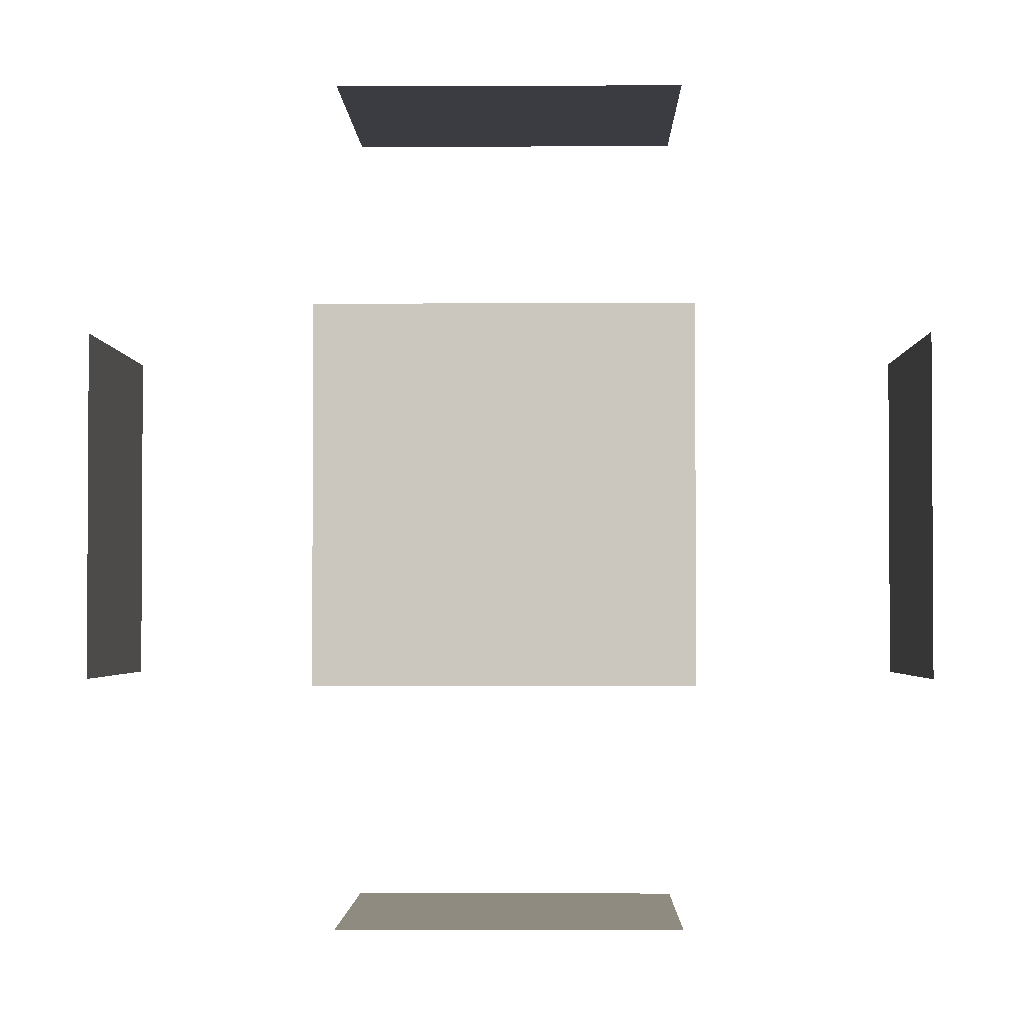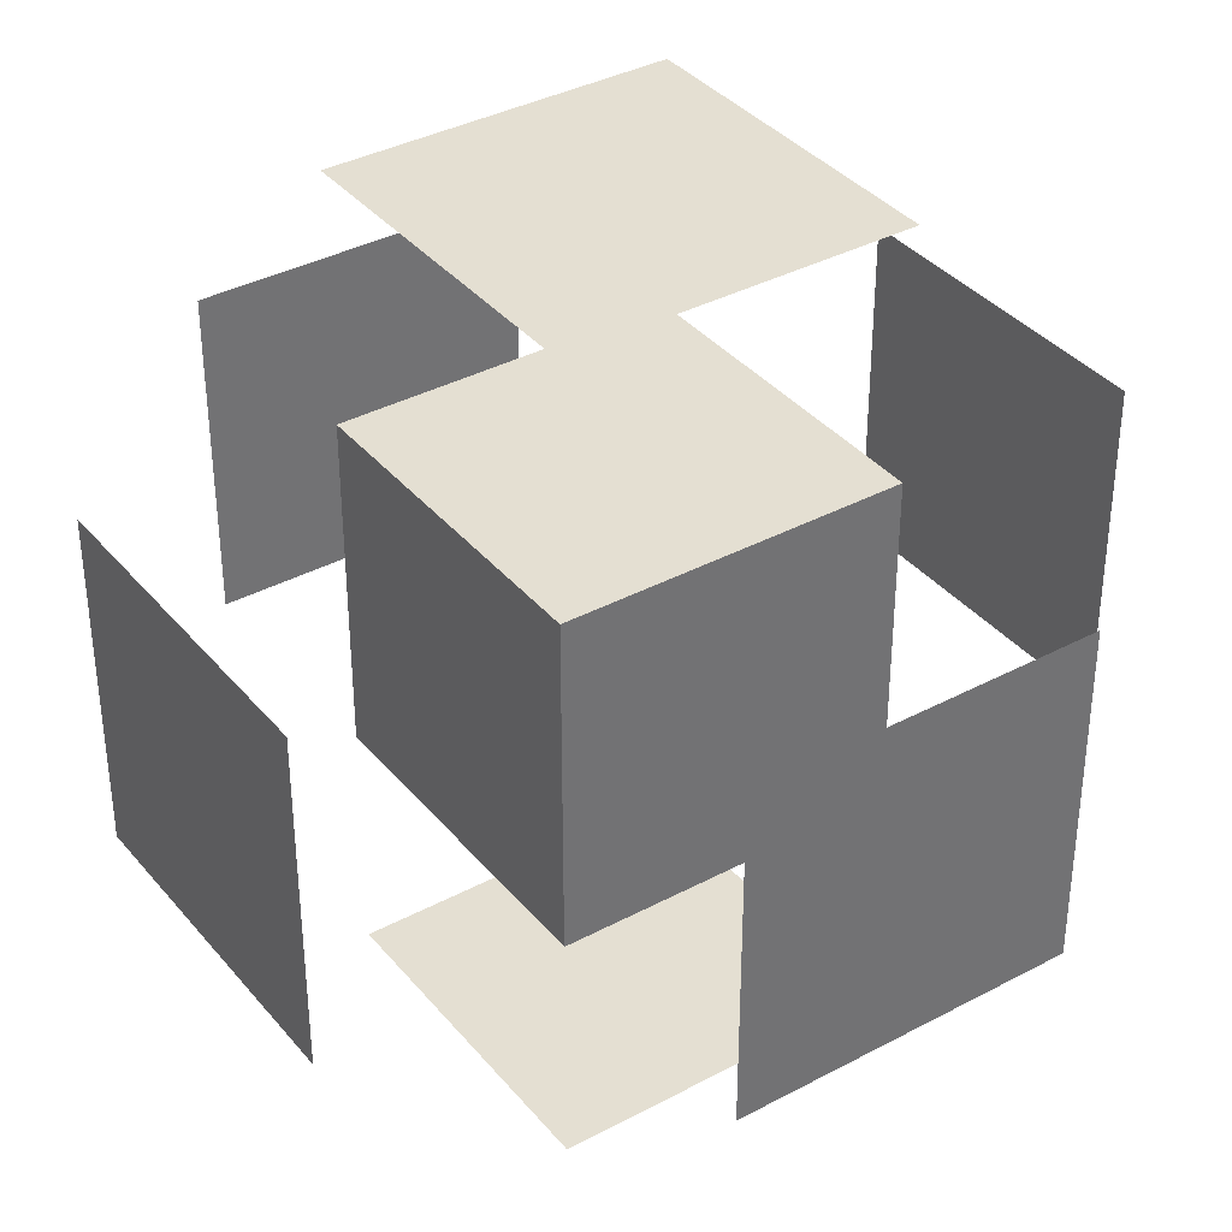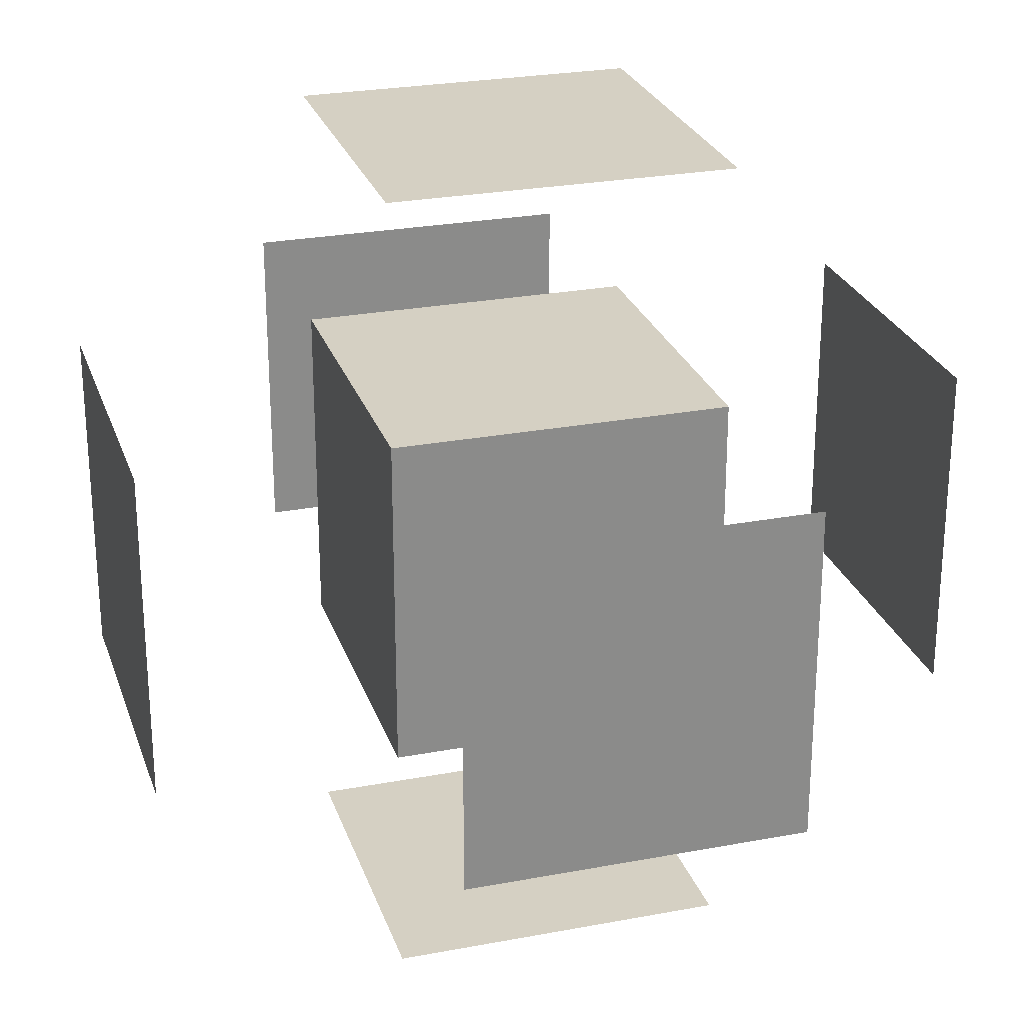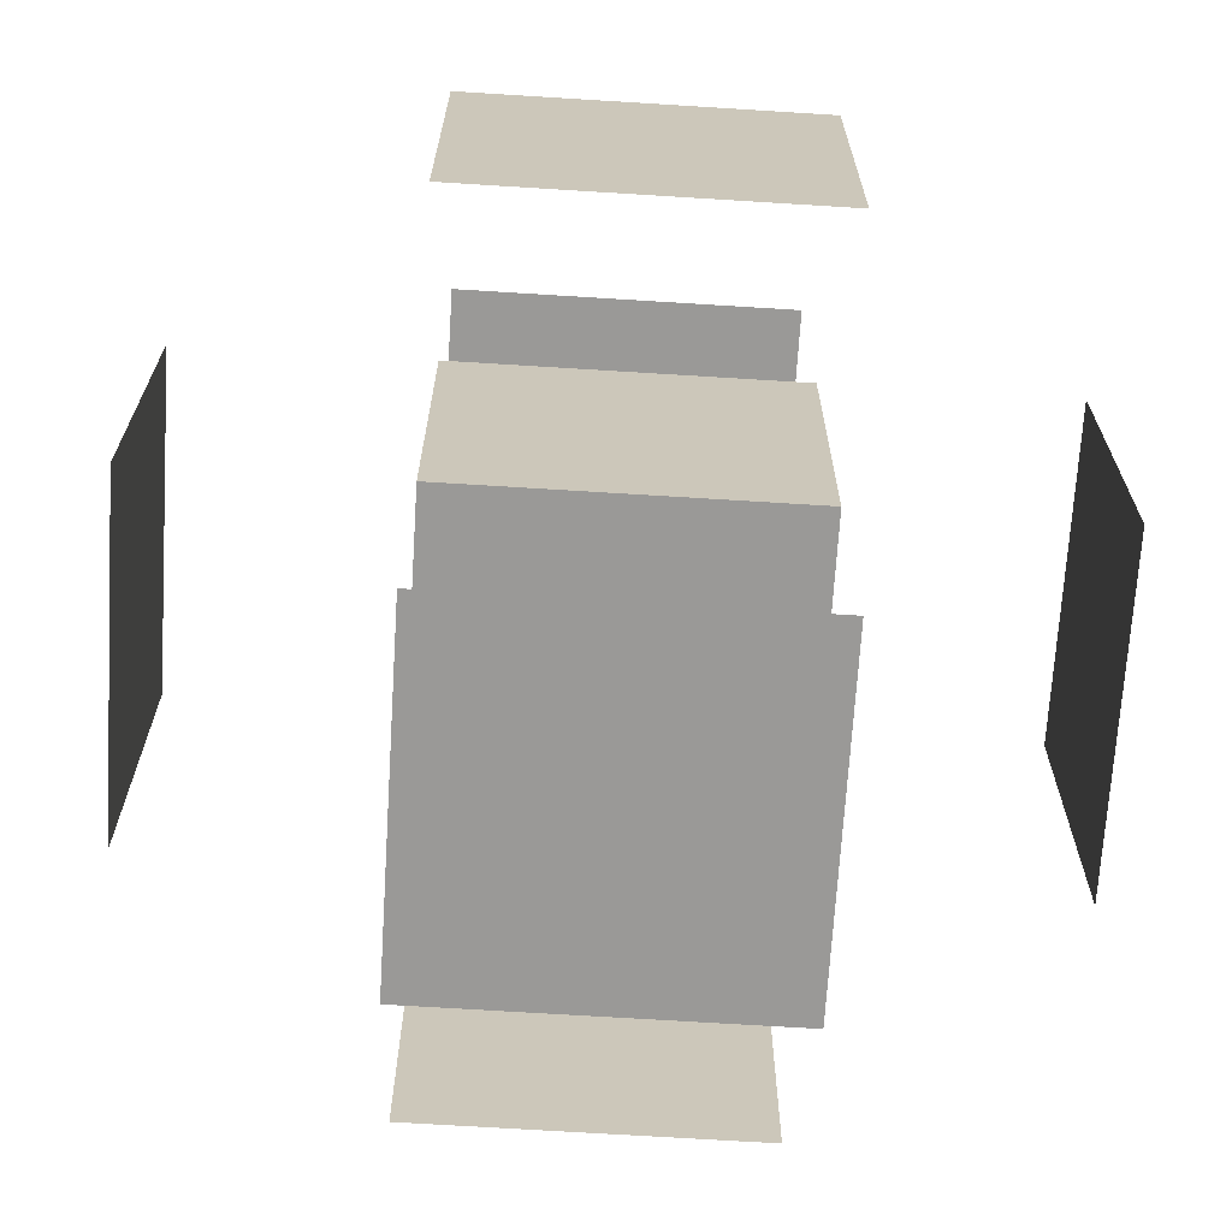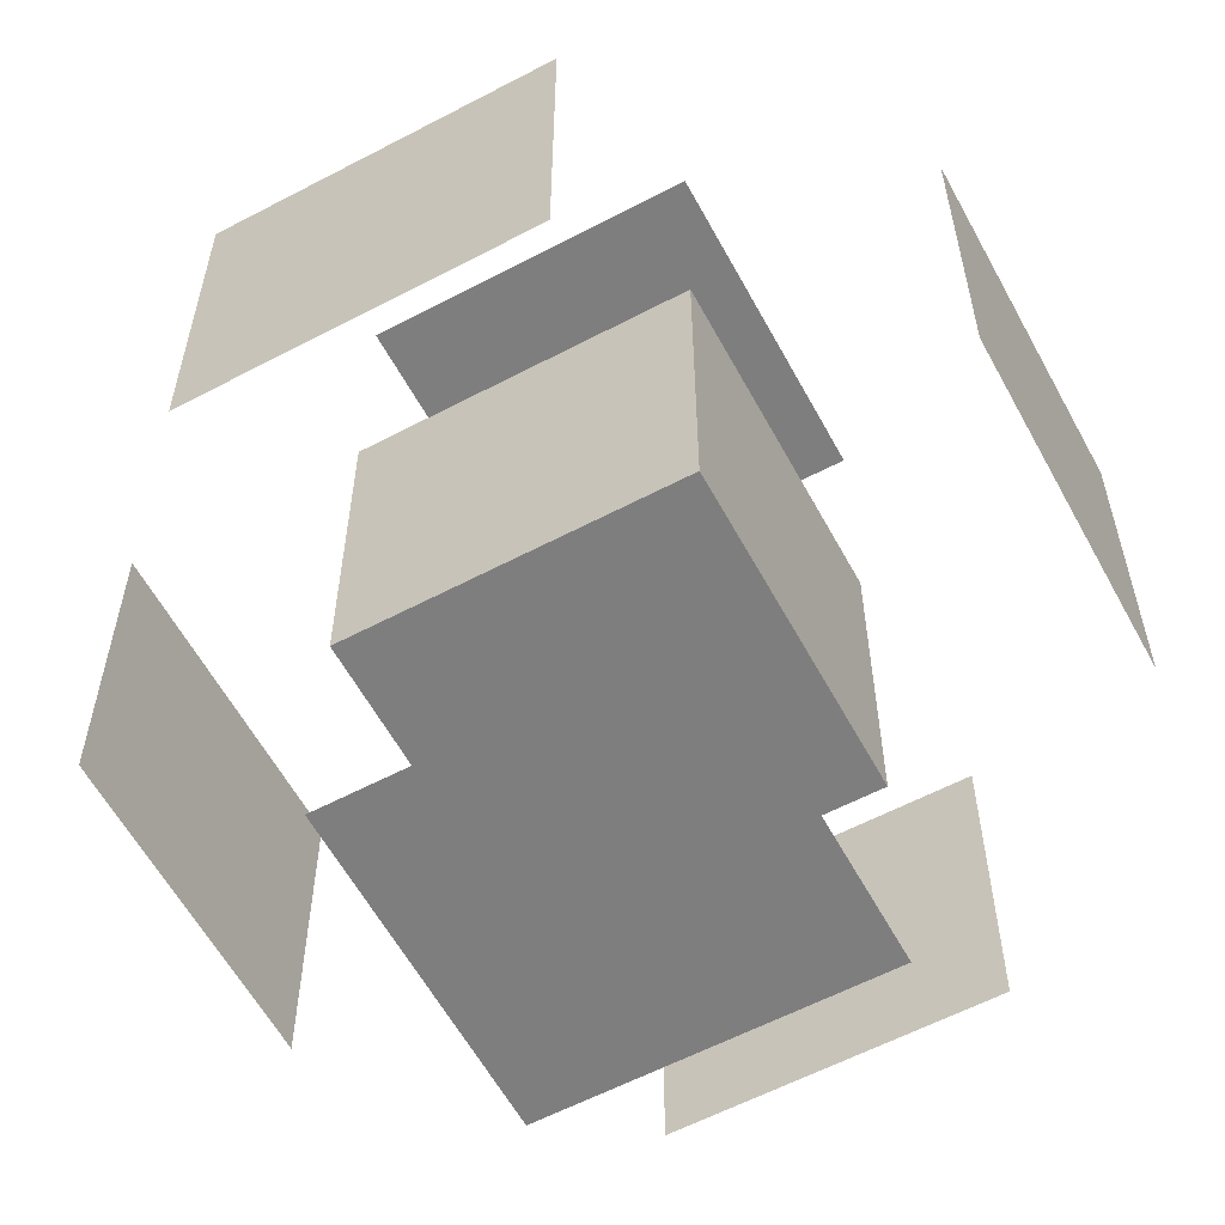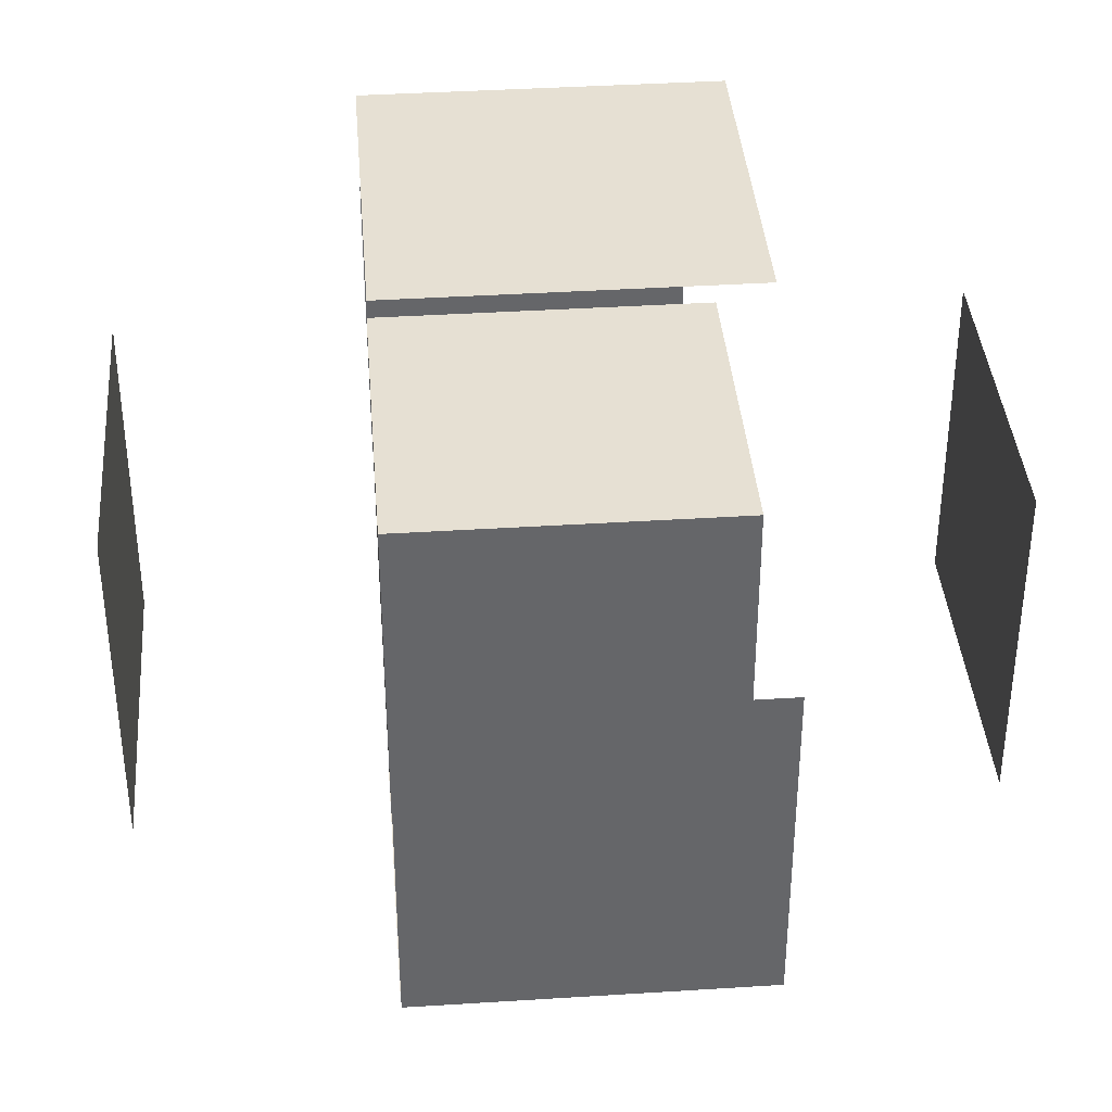
<metadata>
{"format":"obj","ext":"obj","renderer":"f3d","projection":"perspective","resolution":1024,"background":"white","views":[{"elev":-2.2,"azim":1.0,"up":"+Y"},{"elev":37.0,"azim":55.4,"up":"+Y"},{"elev":26.0,"azim":163.3,"up":"+Z"},{"elev":-69.0,"azim":86.4,"up":"+Z"},{"elev":-59.4,"azim":28.4,"up":"+Y"},{"elev":38.5,"azim":175.4,"up":"+Z"}]}
</metadata>
<code>
o torus
v -34.87 -34.87 -34.87
v -34.87 -34.87 -34.87
v -34.87 -34.87 -34.87
v -34.87 -34.87 34.87
v -34.87 -34.87 34.87
v -34.87 -34.87 34.87
v -34.87 34.87 -34.87
v -34.87 34.87 -34.87
v -34.87 34.87 -34.87
v -34.87 34.87 34.87
v -34.87 34.87 34.87
v -34.87 34.87 34.87
v 34.87 -34.87 -34.87
v 34.87 -34.87 -34.87
v 34.87 -34.87 -34.87
v 34.87 -34.87 34.87
v 34.87 -34.87 34.87
v 34.87 -34.87 34.87
v 34.87 34.87 -34.87
v 34.87 34.87 -34.87
v 34.87 34.87 -34.87
v 34.87 34.87 34.87
v 34.87 34.87 34.87
v 34.87 34.87 34.87
v -84.87 -34.87 -34.87
v -34.87 -84.87 -34.87
v -34.87 -34.87 -84.87
v -84.87 -34.87 34.87
v -34.87 -84.87 34.87
v -34.87 -34.87 84.87
v -84.87 34.87 -34.87
v -34.87 34.87 -84.87
v -34.87 84.87 -34.87
v -84.87 34.87 34.87
v -34.87 34.87 84.87
v -34.87 84.87 34.87
v 34.87 -84.87 -34.87
v 34.87 -34.87 -84.87
v 84.87 -34.87 -34.87
v 34.87 -84.87 34.87
v 34.87 -34.87 84.87
v 84.87 -34.87 34.87
v 34.87 34.87 -84.87
v 34.87 84.87 -34.87
v 84.87 34.87 -34.87
v 34.87 34.87 84.87
v 34.87 84.87 34.87
v 84.87 34.87 34.87
f 1 4 10
f 1 10 7
f 9 12 23
f 9 23 20
f 21 24 18
f 21 18 15
f 13 16 5
f 13 5 2
f 8 19 14
f 8 14 3
f 22 11 6
f 22 6 17
f 25 28 34
f 25 34 31
f 33 36 47
f 33 47 44
f 45 48 42
f 45 42 39
f 37 40 29
f 37 29 26
f 32 43 38
f 32 38 27
f 46 35 30
f 46 30 41

</code>
